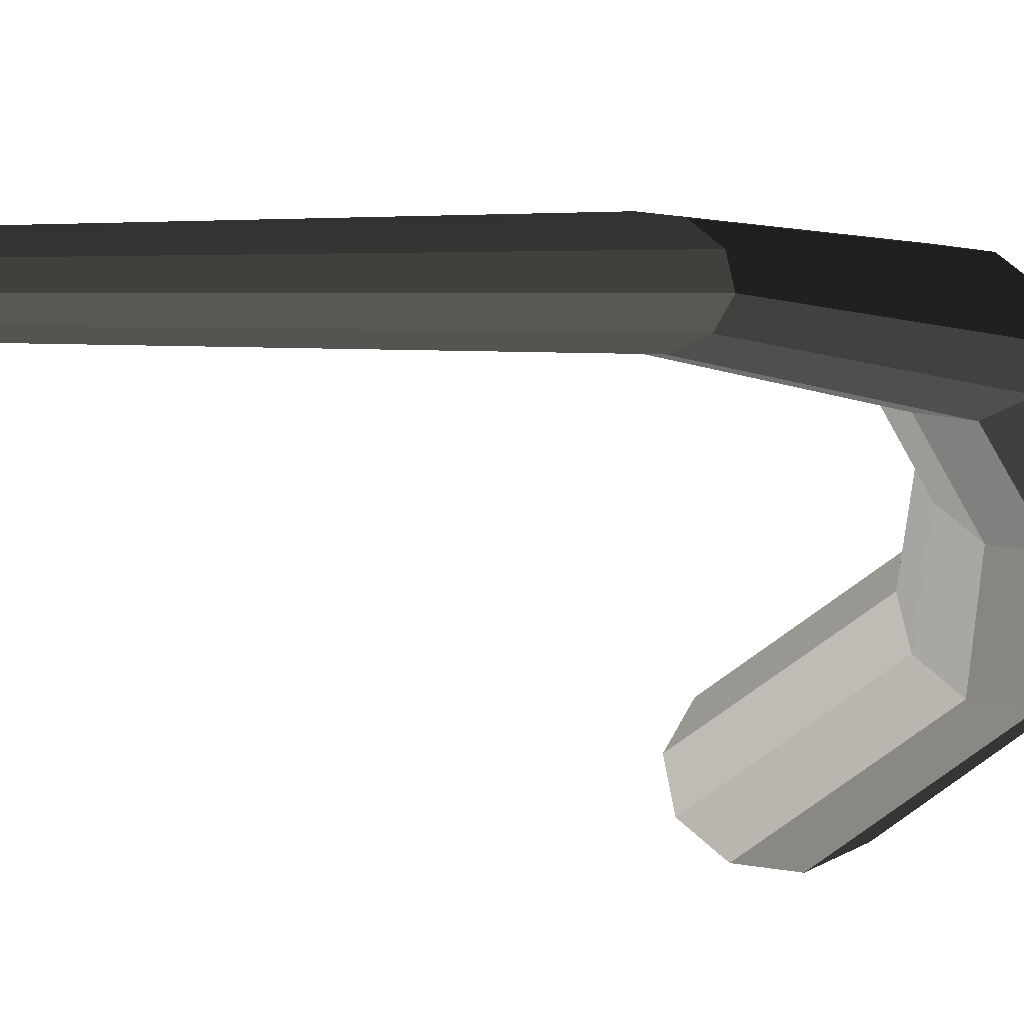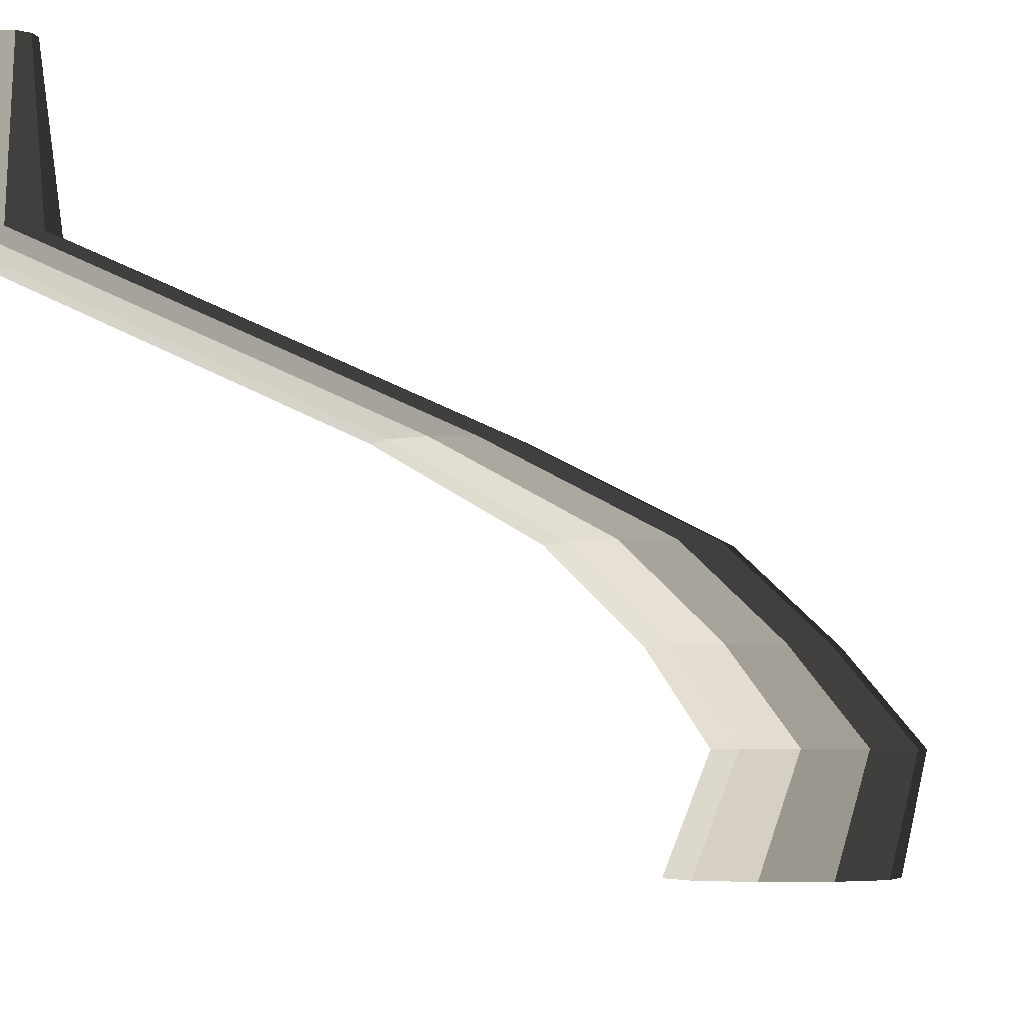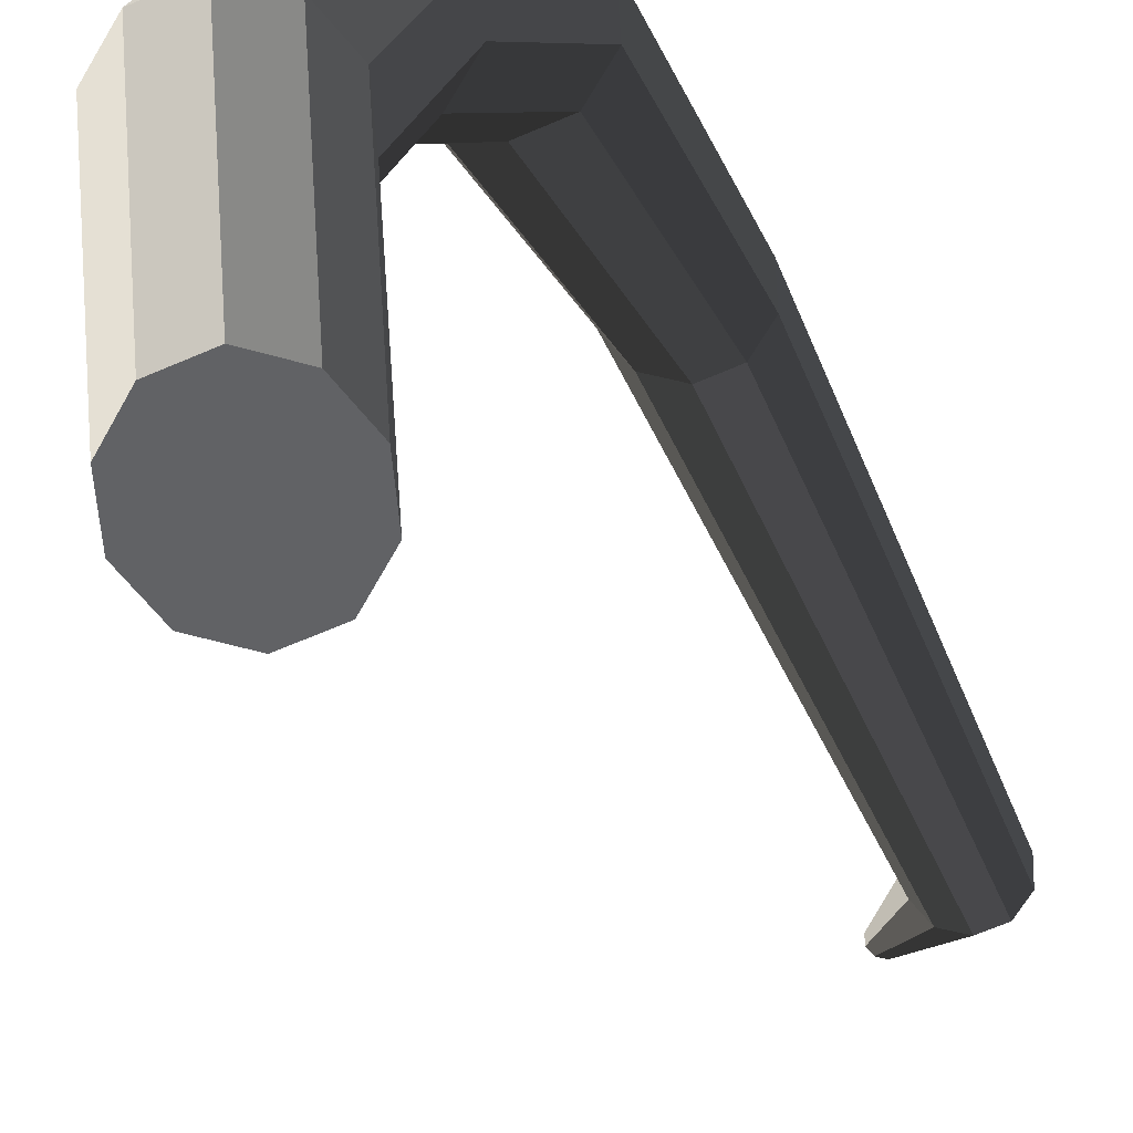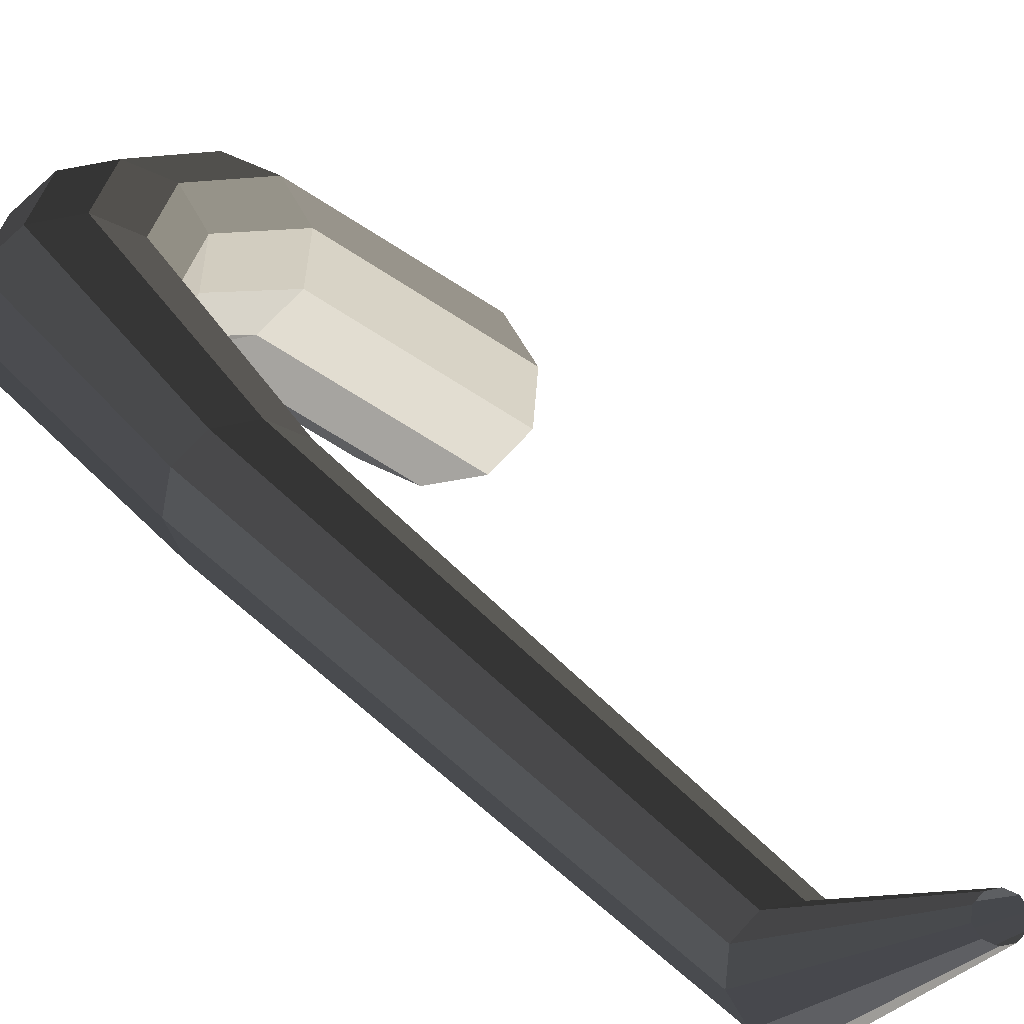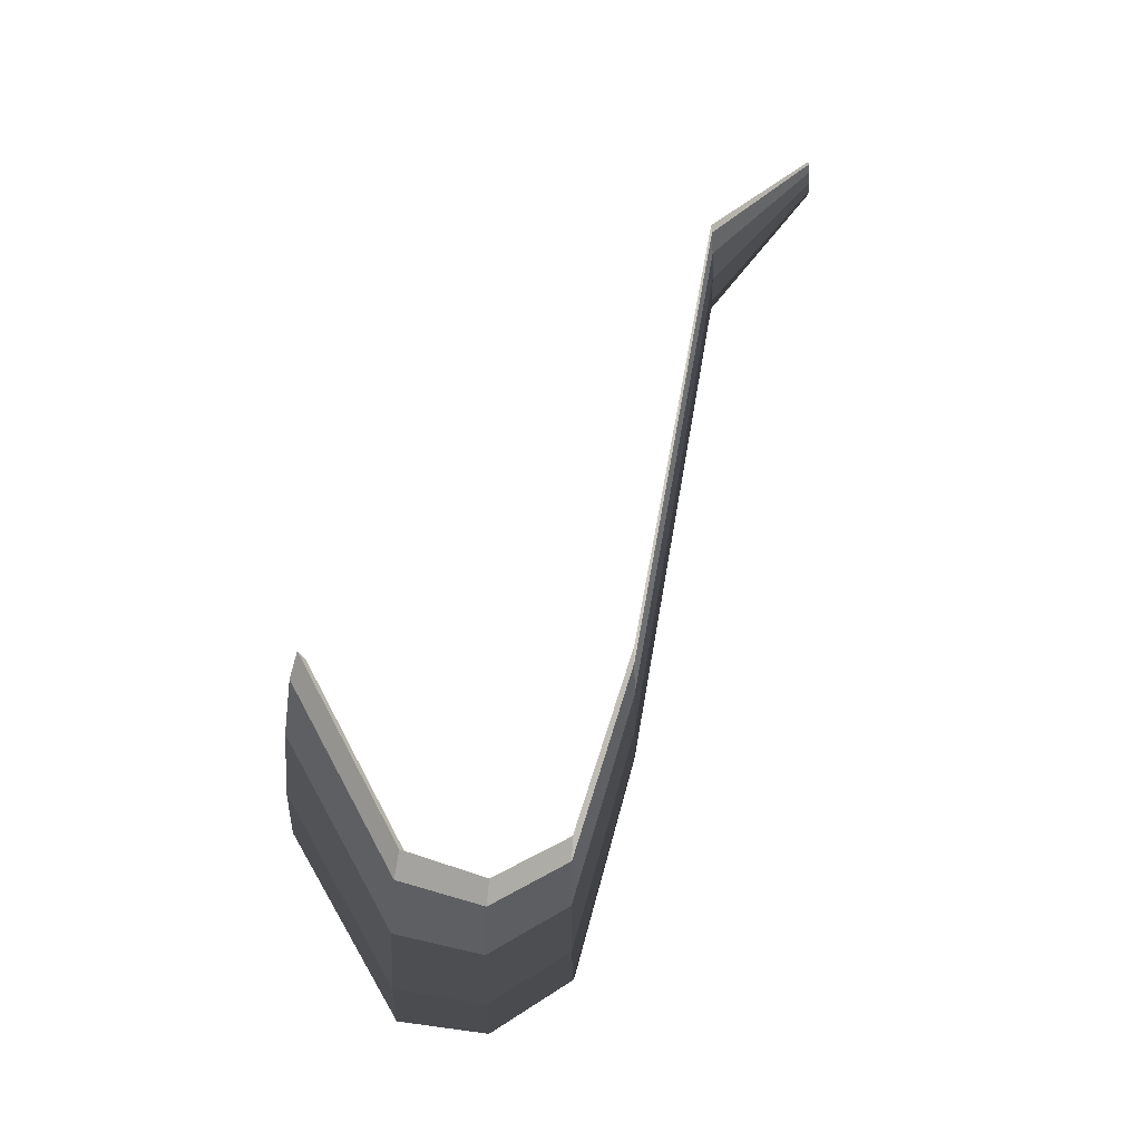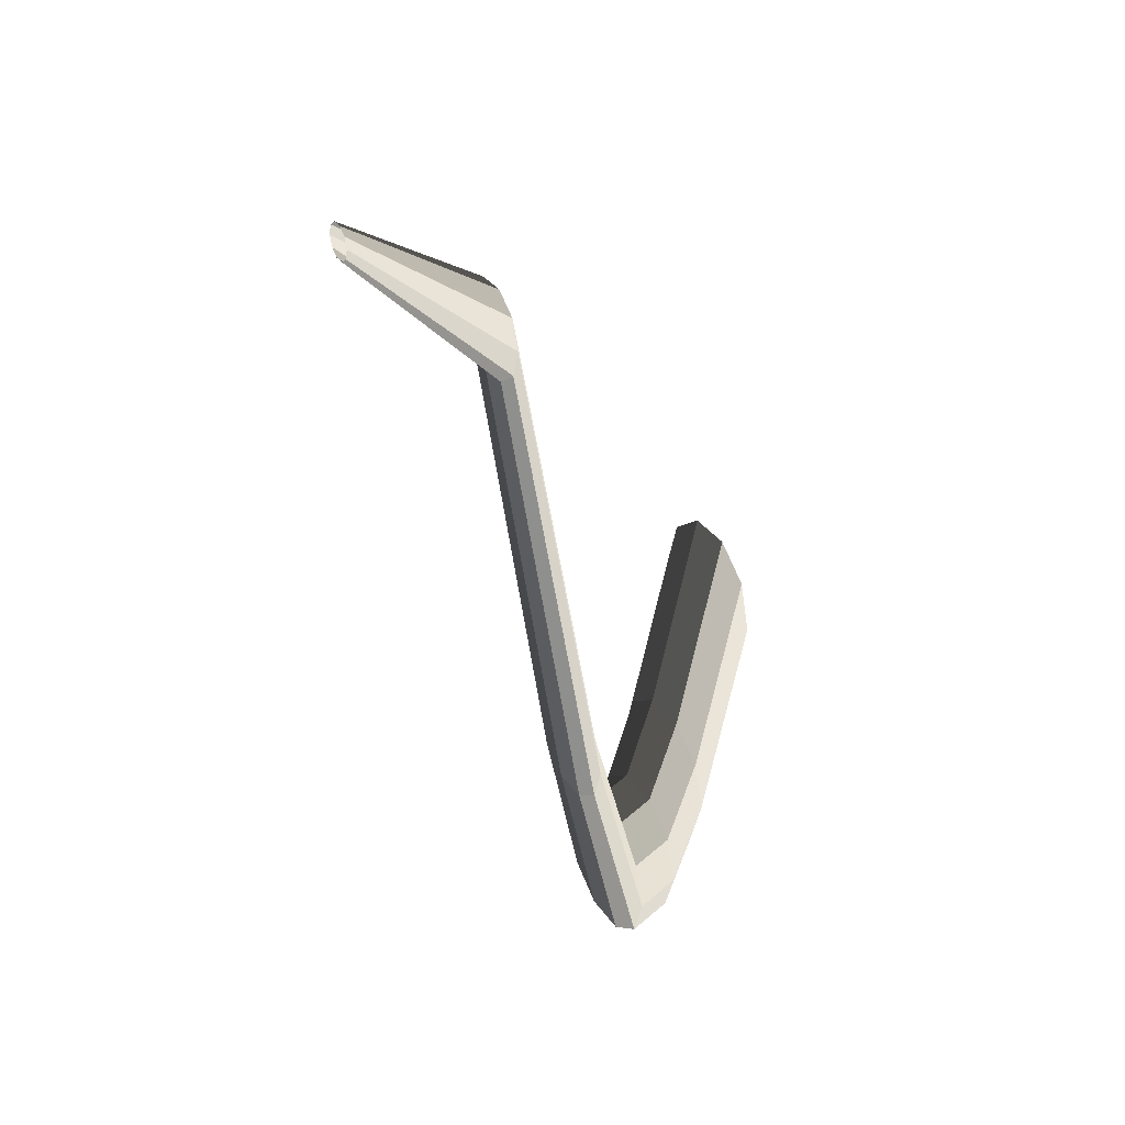
<metadata>
{"format":"obj","ext":"obj","renderer":"f3d","projection":"perspective","resolution":1024,"background":"white","views":[{"elev":60.9,"azim":80.9,"up":"+Y"},{"elev":-4.7,"azim":32.8,"up":"+Y"},{"elev":-70.1,"azim":-157.2,"up":"+Y"},{"elev":68.8,"azim":-47.7,"up":"+Y"},{"elev":-10.6,"azim":91.5,"up":"+Z"},{"elev":33.2,"azim":-119.4,"up":"+Z"}]}
</metadata>
<code>
v 0.4881 -0.2158 -0.1401
v 0.4238 -0.1185 -0.3231
v 0.3795 -0.1185 -0.3553
v 0.4436 -0.2158 -0.1743
v 0.4436 -0.2158 -0.1743
v 0.3795 -0.1185 -0.3553
v 0.3248 -0.1185 -0.3553
v 0.3887 -0.2158 -0.1743
v 0.3887 -0.2158 -0.1743
v 0.3248 -0.1185 -0.3553
v 0.2805 -0.1185 -0.3231
v 0.3442 -0.2158 -0.1401
v 0.3442 -0.2158 -0.1401
v 0.2805 -0.1185 -0.3231
v 0.2636 -0.1185 -0.271
v 0.3272 -0.2158 -0.08479
v 0.3272 -0.2158 -0.08479
v 0.2636 -0.1185 -0.271
v 0.2805 -0.1185 -0.219
v 0.3442 -0.2158 -0.0295
v 0.3442 -0.2158 -0.0295
v 0.2805 -0.1185 -0.219
v 0.3248 -0.1185 -0.1868
v 0.3887 -0.2158 0.004664
v 0.3887 -0.2158 0.004664
v 0.3248 -0.1185 -0.1868
v 0.3795 -0.1185 -0.1868
v 0.4436 -0.2158 0.004666
v 0.4436 -0.2158 0.004666
v 0.3795 -0.1185 -0.1868
v 0.4238 -0.1185 -0.219
v 0.4881 -0.2158 -0.02951
v 0.4881 -0.2158 -0.02951
v 0.4238 -0.1185 -0.219
v 0.4407 -0.1185 -0.271
v 0.5051 -0.2158 -0.0848
v 0.5051 -0.2158 -0.0848
v 0.4407 -0.1185 -0.271
v 0.4238 -0.1185 -0.3231
v 0.4881 -0.2158 -0.1401
v 0.4238 -0.1185 -0.3231
v 0.3385 -0.03329 -0.3396
v 0.2972 -0.03329 -0.3697
v 0.3795 -0.1185 -0.3553
v 0.3795 -0.1185 -0.3553
v 0.2972 -0.03329 -0.3697
v 0.2461 -0.03329 -0.3697
v 0.3248 -0.1185 -0.3553
v 0.3248 -0.1185 -0.3553
v 0.2461 -0.03329 -0.3697
v 0.2047 -0.03329 -0.3396
v 0.2805 -0.1185 -0.3231
v 0.2805 -0.1185 -0.3231
v 0.2047 -0.03329 -0.3396
v 0.1889 -0.03329 -0.291
v 0.2636 -0.1185 -0.271
v 0.2636 -0.1185 -0.271
v 0.1889 -0.03329 -0.291
v 0.2047 -0.03329 -0.2424
v 0.2805 -0.1185 -0.219
v 0.2805 -0.1185 -0.219
v 0.2047 -0.03329 -0.2424
v 0.2461 -0.03329 -0.2124
v 0.3248 -0.1185 -0.1868
v 0.3248 -0.1185 -0.1868
v 0.2461 -0.03329 -0.2124
v 0.2972 -0.03329 -0.2124
v 0.3795 -0.1185 -0.1868
v 0.3795 -0.1185 -0.1868
v 0.2972 -0.03329 -0.2124
v 0.3385 -0.03329 -0.2424
v 0.4238 -0.1185 -0.219
v 0.4238 -0.1185 -0.219
v 0.3385 -0.03329 -0.2424
v 0.3543 -0.03329 -0.291
v 0.4407 -0.1185 -0.271
v 0.4407 -0.1185 -0.271
v 0.3543 -0.03329 -0.291
v 0.3385 -0.03329 -0.3396
v 0.4238 -0.1185 -0.3231
v 0.3385 -0.03329 -0.3396
v 0.2652 0.05133 -0.2867
v 0.2255 0.05133 -0.3156
v 0.2972 -0.03329 -0.3697
v 0.2972 -0.03329 -0.3697
v 0.2255 0.05133 -0.3156
v 0.1763 0.05133 -0.3156
v 0.2461 -0.03329 -0.3697
v 0.2461 -0.03329 -0.3697
v 0.1763 0.05133 -0.3156
v 0.1365 0.05133 -0.2867
v 0.2047 -0.03329 -0.3396
v 0.2047 -0.03329 -0.3396
v 0.1365 0.05133 -0.2867
v 0.1213 0.05133 -0.2399
v 0.1889 -0.03329 -0.291
v 0.1889 -0.03329 -0.291
v 0.1213 0.05133 -0.2399
v 0.1365 0.05133 -0.1932
v 0.2047 -0.03329 -0.2424
v 0.2047 -0.03329 -0.2424
v 0.1365 0.05133 -0.1932
v 0.1763 0.05133 -0.1643
v 0.2461 -0.03329 -0.2124
v 0.2461 -0.03329 -0.2124
v 0.1763 0.05133 -0.1643
v 0.2255 0.05133 -0.1643
v 0.2972 -0.03329 -0.2124
v 0.2972 -0.03329 -0.2124
v 0.2255 0.05133 -0.1643
v 0.2652 0.05133 -0.1932
v 0.3385 -0.03329 -0.2424
v 0.3385 -0.03329 -0.2424
v 0.2652 0.05133 -0.1932
v 0.2804 0.05133 -0.2399
v 0.3543 -0.03329 -0.291
v 0.3543 -0.03329 -0.291
v 0.2804 0.05133 -0.2399
v 0.2652 0.05133 -0.2867
v 0.3385 -0.03329 -0.3396
v 0.2652 0.05133 -0.2867
v 0.2158 0.1185 -0.04961
v 0.1843 0.1185 -0.07251
v 0.2255 0.05133 -0.3156
v 0.2255 0.05133 -0.3156
v 0.1843 0.1185 -0.07251
v 0.1453 0.1185 -0.0725
v 0.1763 0.05133 -0.3156
v 0.1763 0.05133 -0.3156
v 0.1453 0.1185 -0.0725
v 0.1138 0.1185 -0.04961
v 0.1365 0.05133 -0.2867
v 0.1365 0.05133 -0.2867
v 0.1138 0.1185 -0.04961
v 0.1018 0.1185 -0.01257
v 0.1213 0.05133 -0.2399
v 0.1213 0.05133 -0.2399
v 0.1018 0.1185 -0.01257
v 0.1138 0.1185 0.02448
v 0.1365 0.05133 -0.1932
v 0.1365 0.05133 -0.1932
v 0.1138 0.1185 0.02448
v 0.1453 0.1185 0.04738
v 0.1763 0.05133 -0.1643
v 0.1763 0.05133 -0.1643
v 0.1453 0.1185 0.04738
v 0.1843 0.1185 0.04738
v 0.2255 0.05133 -0.1643
v 0.2255 0.05133 -0.1643
v 0.1843 0.1185 0.04738
v 0.2158 0.1185 0.02448
v 0.2652 0.05133 -0.1932
v 0.2652 0.05133 -0.1932
v 0.2158 0.1185 0.02448
v 0.2278 0.1185 -0.01257
v 0.2804 0.05133 -0.2399
v 0.2804 0.05133 -0.2399
v 0.2278 0.1185 -0.01257
v 0.2158 0.1185 -0.04961
v 0.2652 0.05133 -0.2867
v 0.2158 0.1185 -0.04961
v 0.1846 0.2104 0.4701
v 0.1606 0.2104 0.4526
v 0.1843 0.1185 -0.07251
v 0.1843 0.1185 -0.07251
v 0.1606 0.2104 0.4526
v 0.1308 0.2104 0.4526
v 0.1453 0.1185 -0.0725
v 0.1453 0.1185 -0.0725
v 0.1308 0.2104 0.4526
v 0.1068 0.2104 0.4701
v 0.1138 0.1185 -0.04961
v 0.1138 0.1185 -0.04961
v 0.1068 0.2104 0.4701
v 0.0976 0.2104 0.4984
v 0.1018 0.1185 -0.01257
v 0.1018 0.1185 -0.01257
v 0.0976 0.2104 0.4984
v 0.1068 0.2104 0.5267
v 0.1138 0.1185 0.02448
v 0.1138 0.1185 0.02448
v 0.1068 0.2104 0.5267
v 0.1308 0.2104 0.5442
v 0.1453 0.1185 0.04738
v 0.1453 0.1185 0.04738
v 0.1308 0.2104 0.5442
v 0.1606 0.2104 0.5442
v 0.1843 0.1185 0.04738
v 0.1843 0.1185 0.04738
v 0.1606 0.2104 0.5442
v 0.1846 0.2104 0.5267
v 0.2158 0.1185 0.02448
v 0.2158 0.1185 0.02448
v 0.1846 0.2104 0.5267
v 0.1938 0.2104 0.4984
v 0.2278 0.1185 -0.01257
v 0.2278 0.1185 -0.01257
v 0.1938 0.2104 0.4984
v 0.1846 0.2104 0.4701
v 0.2158 0.1185 -0.04961
v 0.1846 0.2104 0.4701
v 0.2442 0.3175 0.5633
v 0.2351 0.3175 0.5567
v 0.1606 0.2104 0.4526
v 0.1606 0.2104 0.4526
v 0.2351 0.3175 0.5567
v 0.2238 0.3175 0.5567
v 0.1308 0.2104 0.4526
v 0.1308 0.2104 0.4526
v 0.2238 0.3175 0.5567
v 0.2146 0.3175 0.5633
v 0.1068 0.2104 0.4701
v 0.1068 0.2104 0.4701
v 0.2146 0.3175 0.5633
v 0.2111 0.3175 0.5741
v 0.0976 0.2104 0.4984
v 0.0976 0.2104 0.4984
v 0.2111 0.3175 0.5741
v 0.2146 0.3175 0.5848
v 0.1068 0.2104 0.5267
v 0.1068 0.2104 0.5267
v 0.2146 0.3175 0.5848
v 0.2238 0.3175 0.5915
v 0.1308 0.2104 0.5442
v 0.1308 0.2104 0.5442
v 0.2238 0.3175 0.5915
v 0.2351 0.3175 0.5915
v 0.1606 0.2104 0.5442
v 0.1606 0.2104 0.5442
v 0.2351 0.3175 0.5915
v 0.2442 0.3175 0.5848
v 0.1846 0.2104 0.5267
v 0.1846 0.2104 0.5267
v 0.2442 0.3175 0.5848
v 0.2477 0.3175 0.5741
v 0.1938 0.2104 0.4984
v 0.1938 0.2104 0.4984
v 0.2477 0.3175 0.5741
v 0.2442 0.3175 0.5633
v 0.1846 0.2104 0.4701
v 0.4436 -0.2158 -0.1743
v 0.4162 -0.2158 -0.08479
v 0.4881 -0.2158 -0.1401
v 0.3887 -0.2158 -0.1743
v 0.4162 -0.2158 -0.08479
v 0.4436 -0.2158 -0.1743
v 0.3442 -0.2158 -0.1401
v 0.4162 -0.2158 -0.08479
v 0.3887 -0.2158 -0.1743
v 0.3272 -0.2158 -0.08479
v 0.4162 -0.2158 -0.08479
v 0.3442 -0.2158 -0.1401
v 0.3442 -0.2158 -0.0295
v 0.4162 -0.2158 -0.08479
v 0.3272 -0.2158 -0.08479
v 0.3887 -0.2158 0.004664
v 0.4162 -0.2158 -0.08479
v 0.3442 -0.2158 -0.0295
v 0.4436 -0.2158 0.004666
v 0.4162 -0.2158 -0.08479
v 0.3887 -0.2158 0.004664
v 0.4881 -0.2158 -0.02951
v 0.4162 -0.2158 -0.08479
v 0.4436 -0.2158 0.004666
v 0.5051 -0.2158 -0.0848
v 0.4162 -0.2158 -0.08479
v 0.4881 -0.2158 -0.02951
v 0.4881 -0.2158 -0.1401
v 0.4162 -0.2158 -0.08479
v 0.5051 -0.2158 -0.0848
g pCylinder19_7_3622_69
f 1 3 2
f 1 4 3
f 5 7 6
f 5 8 7
f 9 11 10
f 9 12 11
f 13 15 14
f 13 16 15
f 17 19 18
f 17 20 19
f 21 23 22
f 21 24 23
f 25 27 26
f 25 28 27
f 29 31 30
f 29 32 31
f 33 35 34
f 33 36 35
f 37 39 38
f 37 40 39
f 41 43 42
f 41 44 43
f 45 47 46
f 45 48 47
f 49 51 50
f 49 52 51
f 53 55 54
f 53 56 55
f 57 59 58
f 57 60 59
f 61 63 62
f 61 64 63
f 65 67 66
f 65 68 67
f 69 71 70
f 69 72 71
f 73 75 74
f 73 76 75
f 77 79 78
f 77 80 79
f 81 83 82
f 81 84 83
f 85 87 86
f 85 88 87
f 89 91 90
f 89 92 91
f 93 95 94
f 93 96 95
f 97 99 98
f 97 100 99
f 101 103 102
f 101 104 103
f 105 107 106
f 105 108 107
f 109 111 110
f 109 112 111
f 113 115 114
f 113 116 115
f 117 119 118
f 117 120 119
f 121 123 122
f 121 124 123
f 125 127 126
f 125 128 127
f 129 131 130
f 129 132 131
f 133 135 134
f 133 136 135
f 137 139 138
f 137 140 139
f 141 143 142
f 141 144 143
f 145 147 146
f 145 148 147
f 149 151 150
f 149 152 151
f 153 155 154
f 153 156 155
f 157 159 158
f 157 160 159
f 161 163 162
f 161 164 163
f 165 167 166
f 165 168 167
f 169 171 170
f 169 172 171
f 173 175 174
f 173 176 175
f 177 179 178
f 177 180 179
f 181 183 182
f 181 184 183
f 185 187 186
f 185 188 187
f 189 191 190
f 189 192 191
f 193 195 194
f 193 196 195
f 197 199 198
f 197 200 199
f 201 203 202
f 201 204 203
f 205 207 206
f 205 208 207
f 209 211 210
f 209 212 211
f 213 215 214
f 213 216 215
f 217 219 218
f 217 220 219
f 221 223 222
f 221 224 223
f 225 227 226
f 225 228 227
f 229 231 230
f 229 232 231
f 233 235 234
f 233 236 235
f 237 239 238
f 237 240 239
f 241 243 242
f 244 246 245
f 247 249 248
f 250 252 251
f 253 255 254
f 256 258 257
f 259 261 260
f 262 264 263
f 265 267 266
f 268 270 269

</code>
